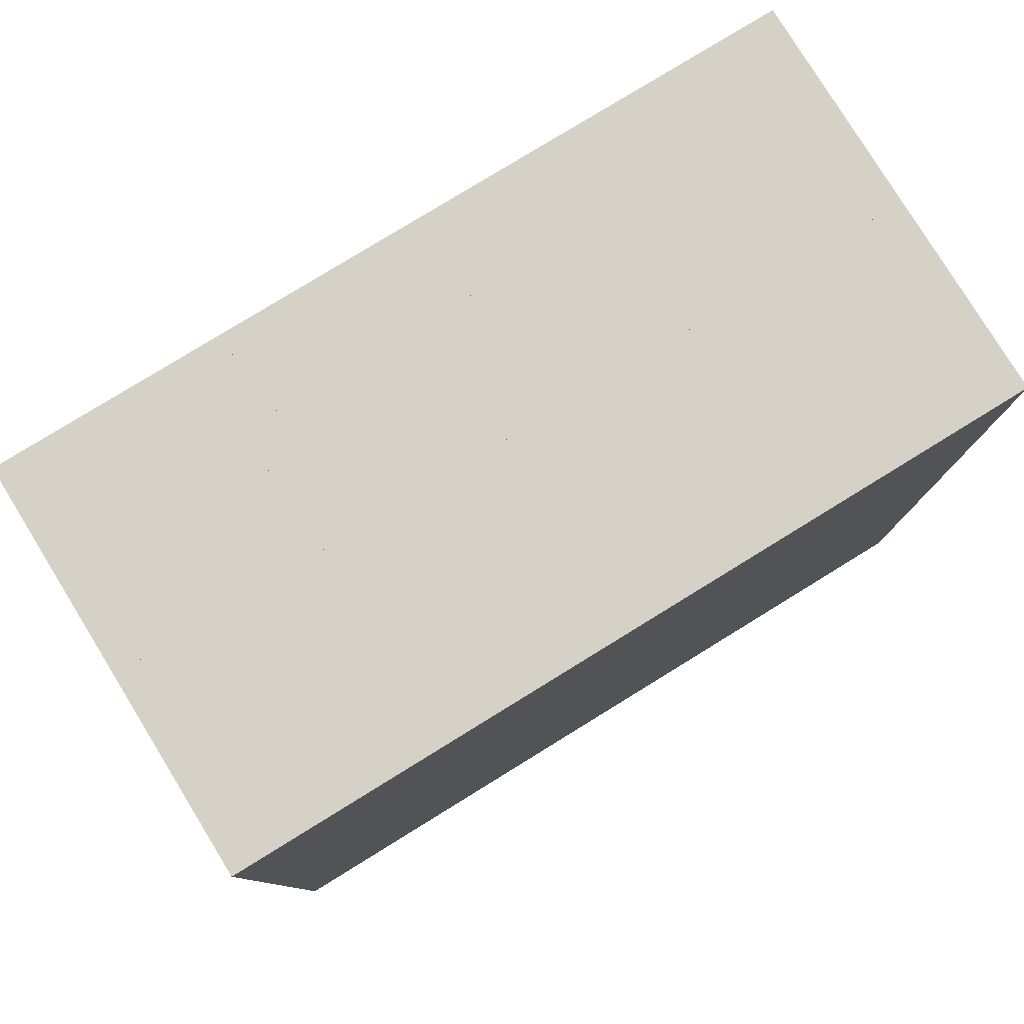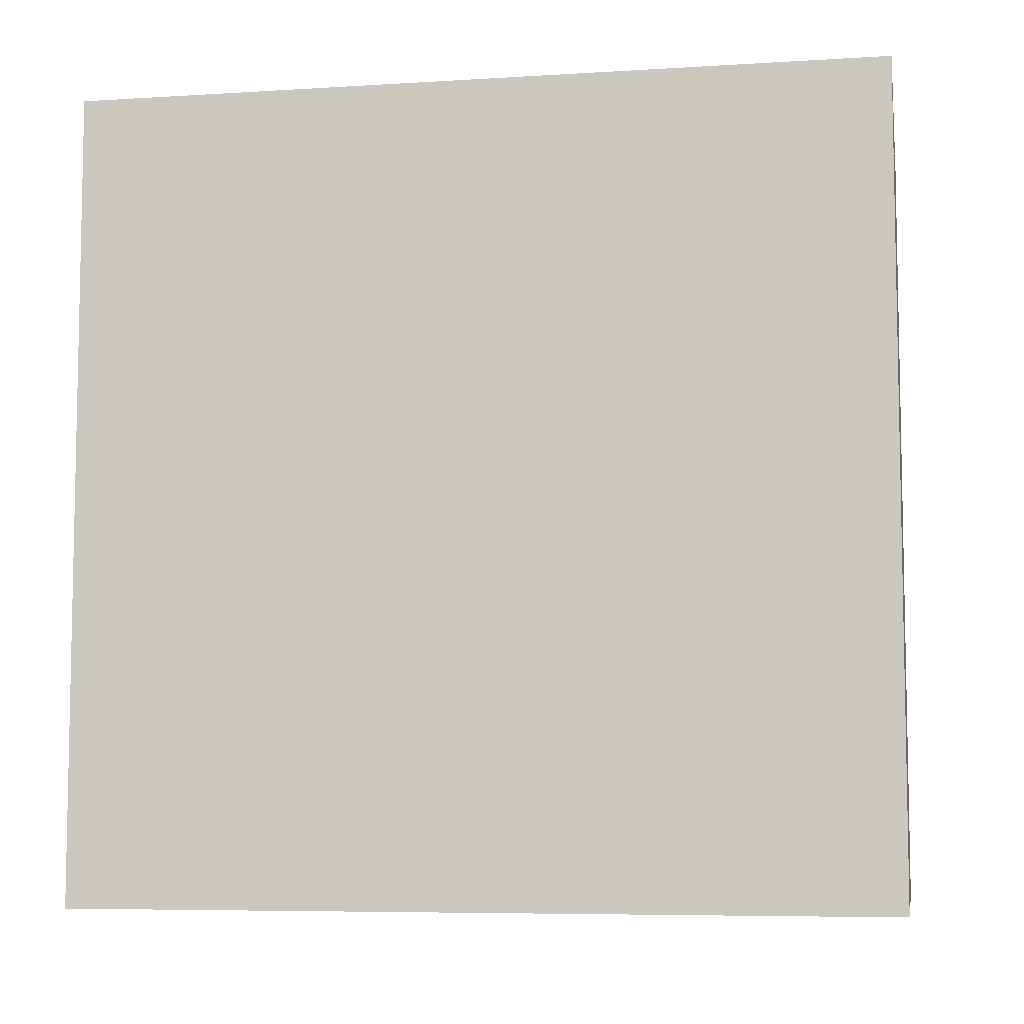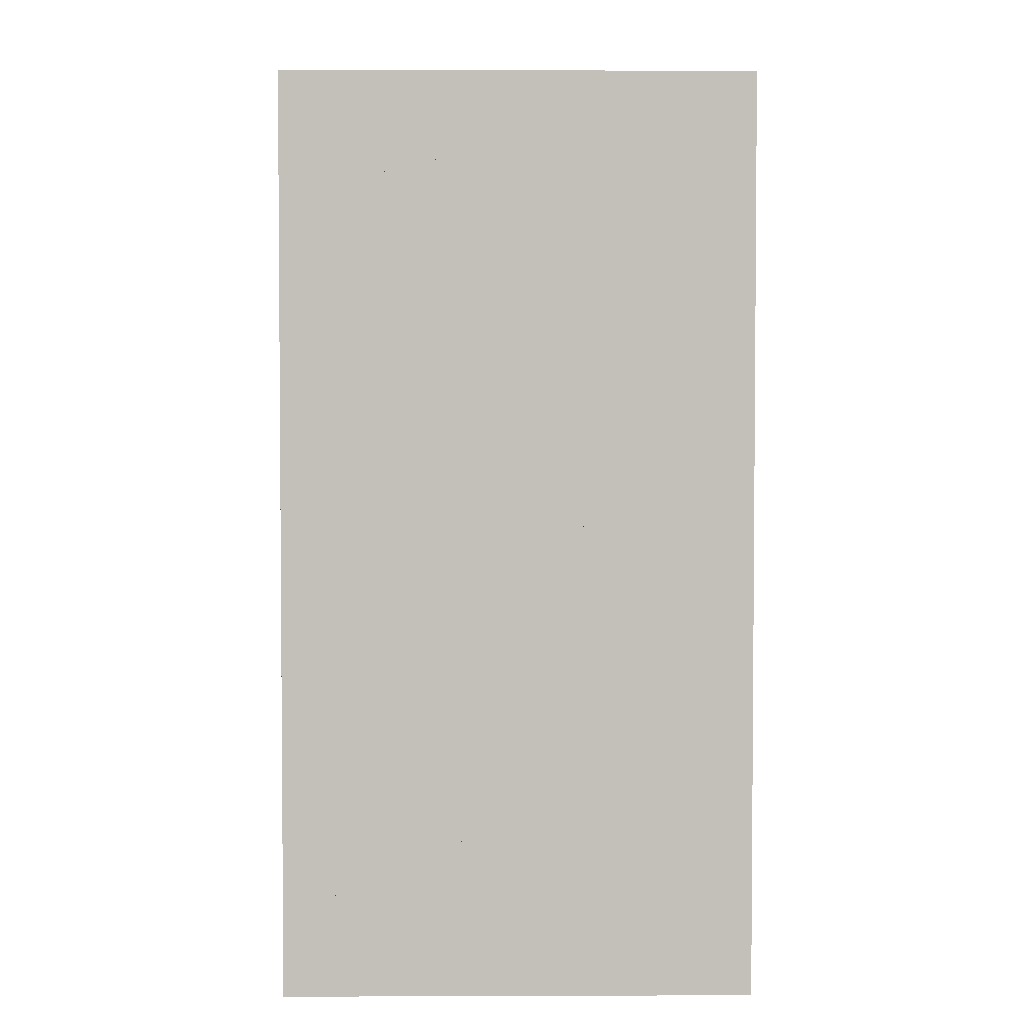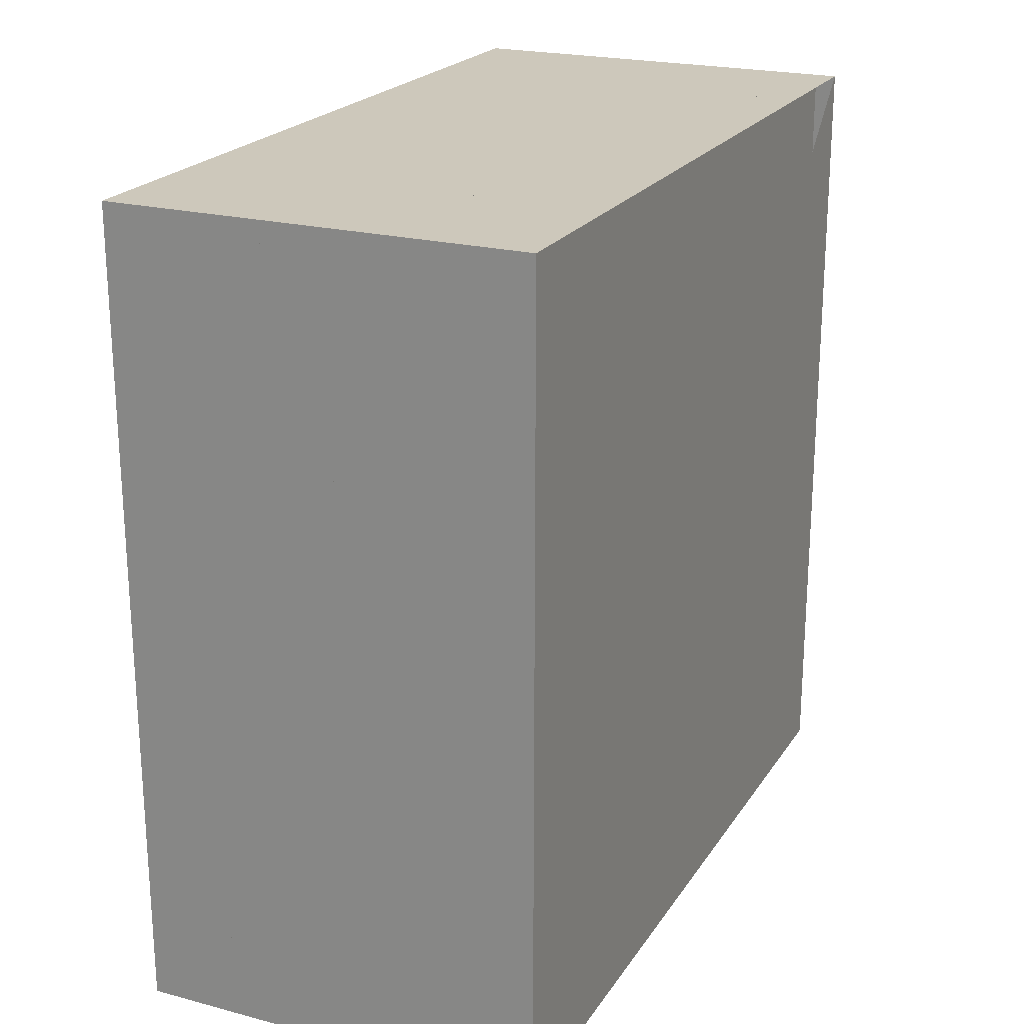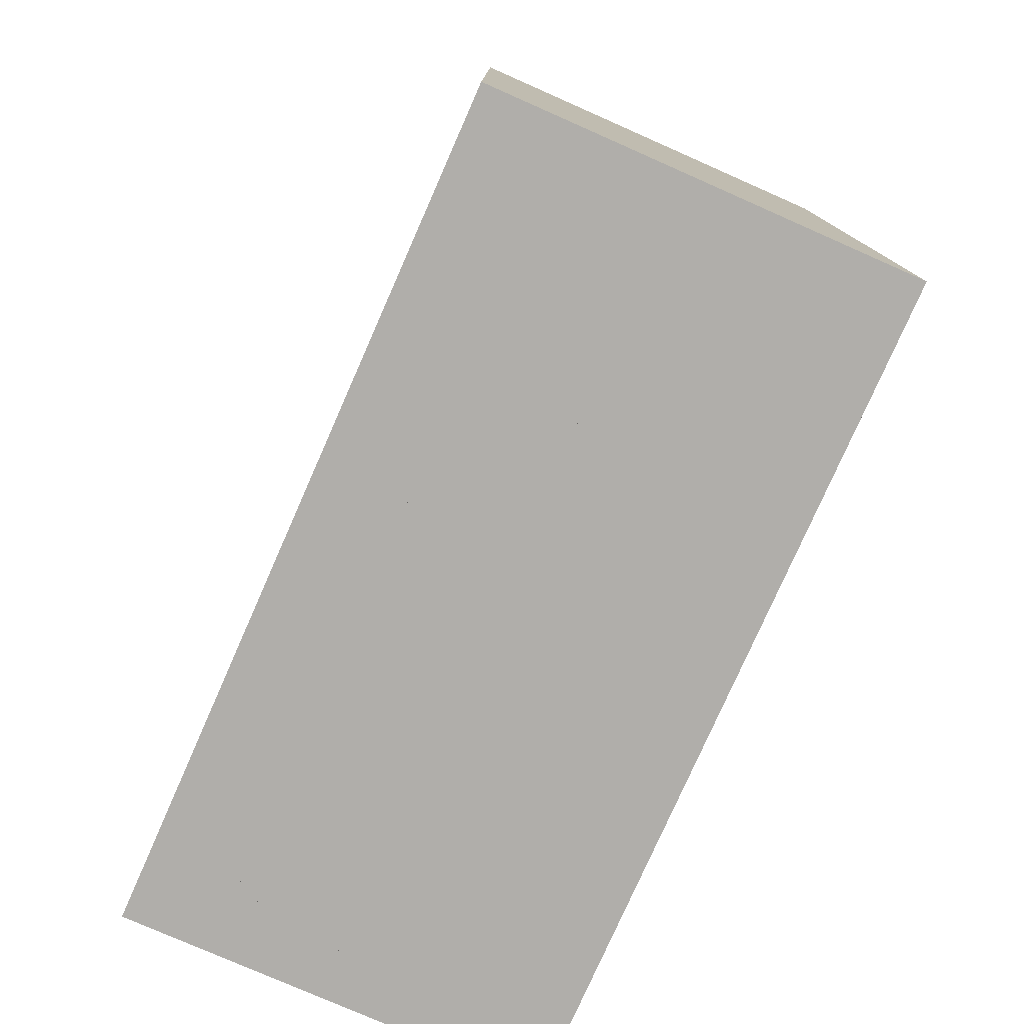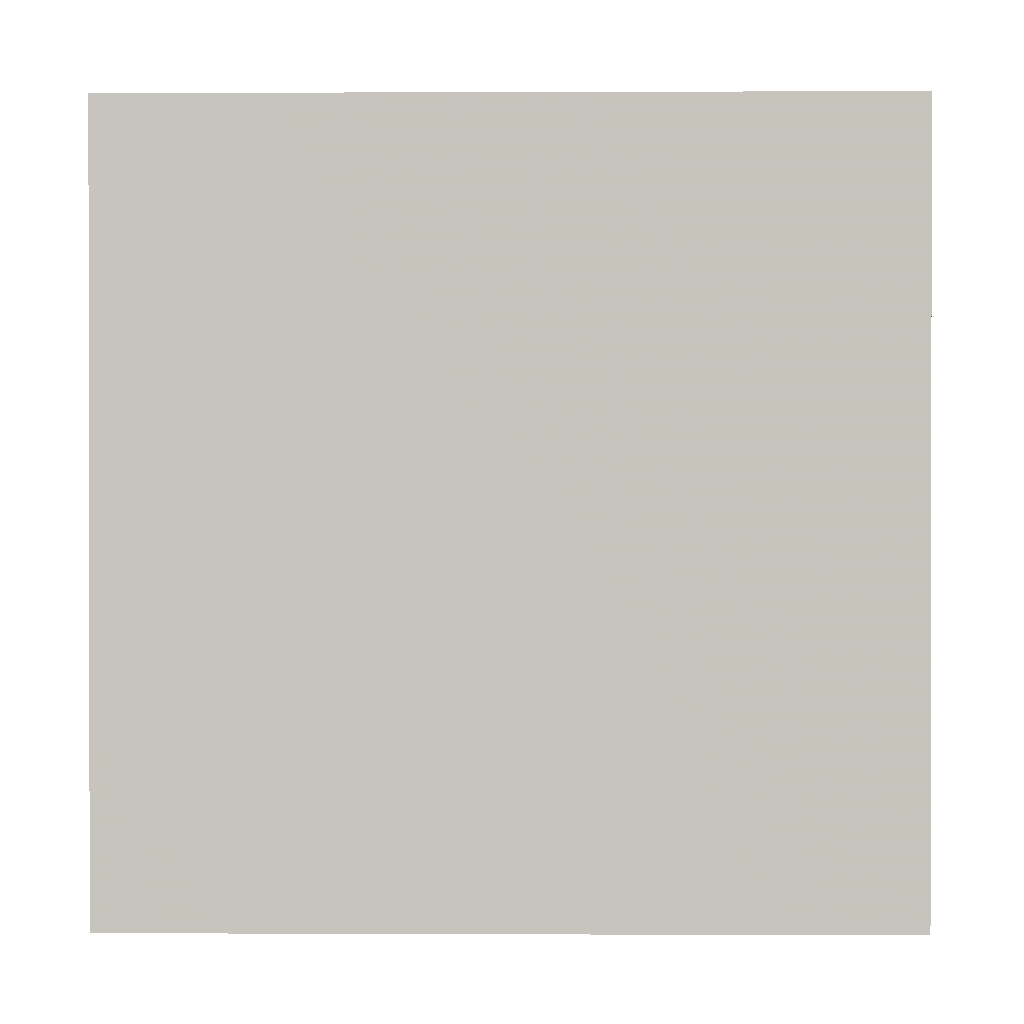
<metadata>
{"format":"obj","ext":"obj","renderer":"f3d","projection":"perspective","resolution":1024,"background":"white","views":[{"elev":79.5,"azim":58.4,"up":"+Y"},{"elev":-6.9,"azim":100.2,"up":"+Y"},{"elev":3.3,"azim":179.3,"up":"+Z"},{"elev":21.9,"azim":-155.4,"up":"+Z"},{"elev":-77.9,"azim":-23.8,"up":"+Y"},{"elev":0.5,"azim":90.8,"up":"+Y"}]}
</metadata>
<code>
v 0 -1 -1
v 0 -1 1
v 0 1 1
v 0 1 -1
v 0.05263 -1 -1
v 0.05263 -1 1
v 0.05263 1 1
v 0.05263 1 -1
v 0.1053 -1 -1
v 0.1053 -1 1
v 0.1053 1 1
v 0.1053 1 -1
v 0.1579 -1 -1
v 0.1579 -1 1
v 0.1579 1 1
v 0.1579 1 -1
v 0.2105 -1 -1
v 0.2105 -1 1
v 0.2105 1 1
v 0.2105 1 -1
v 0.2631 -1 -1
v 0.2631 -1 1
v 0.2631 1 1
v 0.2631 1 -1
v 0.3158 -1 -1
v 0.3158 -1 1
v 0.3158 1 1
v 0.3158 1 -1
v 0.3684 -1 -1
v 0.3684 -1 1
v 0.3684 1 1
v 0.3684 1 -1
v 0.421 -1 -1
v 0.421 -1 1
v 0.421 1 1
v 0.421 1 -1
v 0.4736 -1 -1
v 0.4736 -1 1
v 0.4736 1 1
v 0.4736 1 -1
v 0.5263 -1 -1
v 0.5263 -1 1
v 0.5263 1 1
v 0.5263 1 -1
v 0.5791 -1 -1
v 0.5791 -1 1
v 0.5791 1 1
v 0.5791 1 -1
v 0.6323 -1 -1
v 0.6323 -1 1
v 0.6323 1 1
v 0.6323 1 -1
v 0.6858 -1 -1
v 0.6858 -1 1
v 0.6858 1 1
v 0.6858 1 -1
v 0.7399 -1 -1
v 0.7399 -1 1
v 0.7399 1 1
v 0.7399 1 -1
v 0.7947 -1 -1
v 0.7947 -1 1
v 0.7947 1 1
v 0.7947 1 -1
v 0.8501 -1 -1
v 0.8501 -1 1
v 0.8501 1 1
v 0.8501 1 -1
v 0.9063 -1 -1
v 0.9063 -1 1
v 0.9063 1 1
v 0.9063 1 -1
v 0.9631 -1 -1
v 0.9631 -1 1
v 0.9631 1 1
v 0.9631 1 -1
v 1.021 -1 -1
v 1.021 -1 1
v 1.021 1 1
v 1.021 1 -1
f 1 2 4 5
f 5 6 7 8
f 5 6 2 1
f 6 7 3 2
f 7 8 4 3
f 8 5 1 4
f 9 10 11 12
f 9 10 6 5
f 10 11 7 6
f 11 12 8 7
f 12 9 5 8
f 13 14 15 16
f 13 14 10 9
f 14 15 11 10
f 15 16 12 11
f 16 13 9 12
f 17 18 19 20
f 17 18 14 13
f 18 19 15 14
f 19 20 16 15
f 20 17 13 16
f 21 22 23 24
f 21 22 18 17
f 22 23 19 18
f 23 24 20 19
f 24 21 17 20
f 25 26 27 28
f 25 26 22 21
f 26 27 23 22
f 27 28 24 23
f 28 25 21 24
f 29 30 31 32
f 29 30 26 25
f 30 31 27 26
f 31 32 28 27
f 32 29 25 28
f 33 34 35 36
f 33 34 30 29
f 34 35 31 30
f 35 36 32 31
f 36 33 29 32
f 37 38 39 40
f 37 38 34 33
f 38 39 35 34
f 39 40 36 35
f 40 37 33 36
f 41 42 43 44
f 41 42 38 37
f 42 43 39 38
f 43 44 40 39
f 44 41 37 40
f 45 46 47 48
f 45 46 42 41
f 46 47 43 42
f 47 48 44 43
f 48 45 41 44
f 49 50 51 52
f 49 50 46 45
f 50 51 47 46
f 51 52 48 47
f 52 49 45 48
f 53 54 55 56
f 53 54 50 49
f 54 55 51 50
f 55 56 52 51
f 56 53 49 52
f 57 58 59 60
f 57 58 54 53
f 58 59 55 54
f 59 60 56 55
f 60 57 53 56
f 61 62 63 64
f 61 62 58 57
f 62 63 59 58
f 63 64 60 59
f 64 61 57 60
f 65 66 67 68
f 65 66 62 61
f 66 67 63 62
f 67 68 64 63
f 68 65 61 64
f 69 70 71 72
f 69 70 66 65
f 70 71 67 66
f 71 72 68 67
f 72 69 65 68
f 73 74 75 76
f 73 74 70 69
f 74 75 71 70
f 75 76 72 71
f 76 73 69 72
f 77 78 79 80
f 77 78 74 73
f 78 79 75 74
f 79 80 76 75
f 80 77 73 76

</code>
